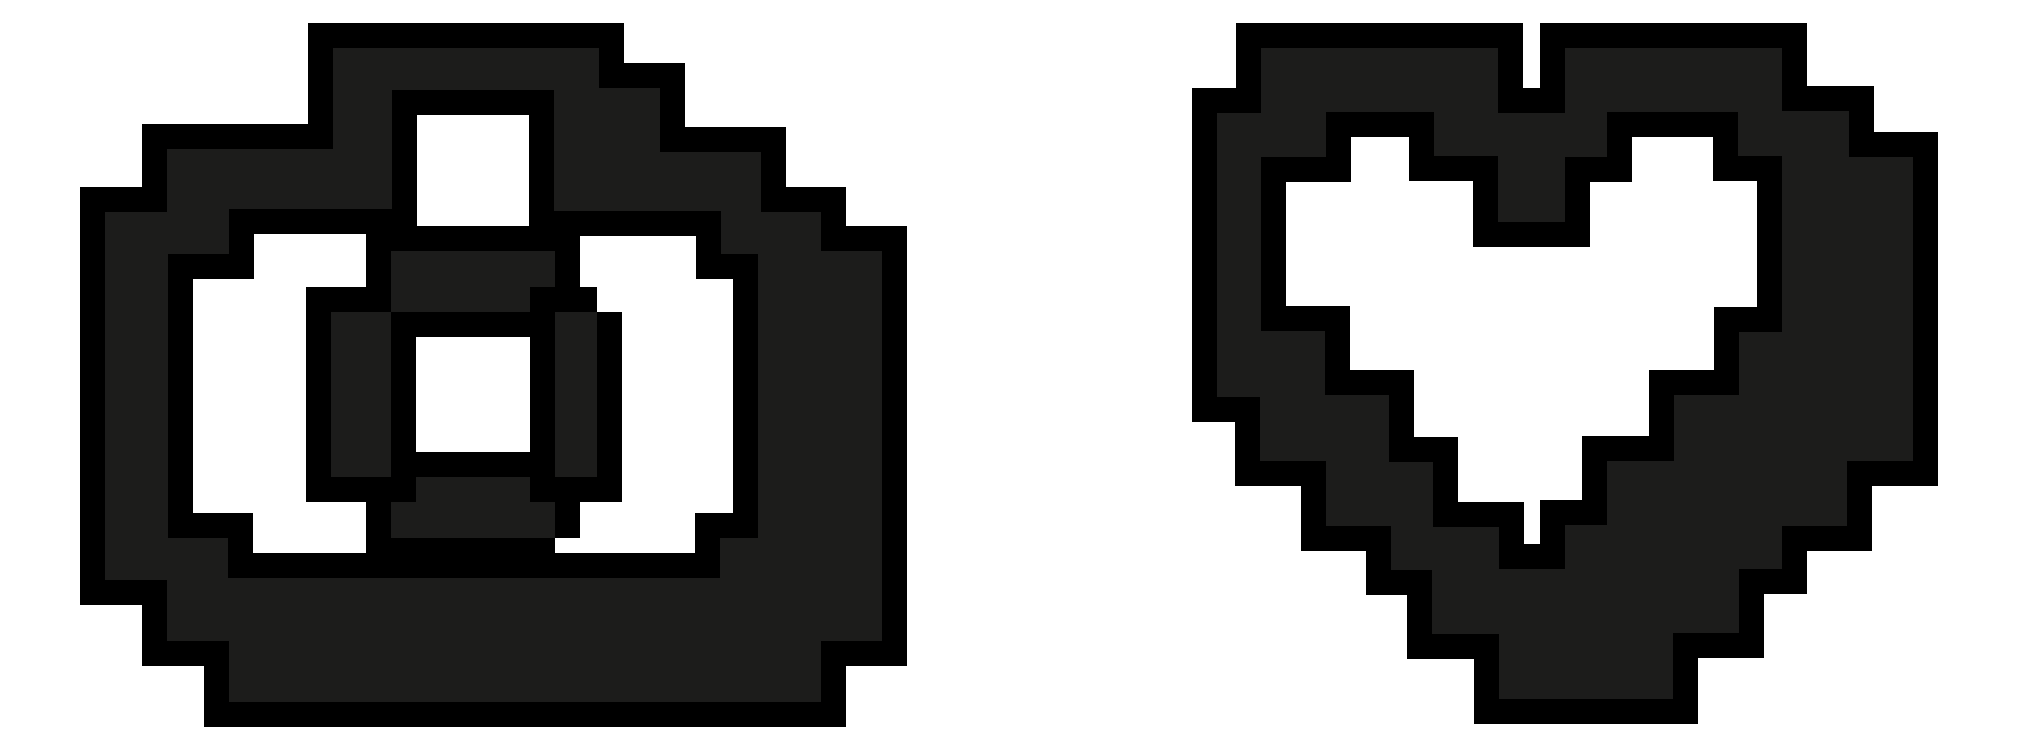
<metadata>
{"format":"dxf","ext":"dxf","renderer":"ezdxf+matplotlib","layout":"modelspace","background":"white","min_lineweight":24,"dpi":150}
</metadata>
<code>
0
SECTION
2
ENTITIES
0
POLYLINE
8
Layer 2
66
     1
10
0
20
0
30
0
0
VERTEX
8
Layer 2
10
1317
20
-849
30
0
0
VERTEX
8
Layer 2
10
1317
20
-843.1
30
0
0
VERTEX
8
Layer 2
10
1308
20
-843.1
30
0
0
VERTEX
8
Layer 2
10
1308
20
-834.8
30
0
0
VERTEX
8
Layer 2
10
1280
20
-834.8
30
0
0
VERTEX
8
Layer 2
10
1280
20
-843.3
30
0
0
VERTEX
8
Layer 2
10
1271
20
-843.3
30
0
0
VERTEX
8
Layer 2
10
1271
20
-834.8
30
0
0
VERTEX
8
Layer 2
10
1240
20
-834.8
30
0
0
VERTEX
8
Layer 2
10
1240
20
-843.3
30
0
0
VERTEX
8
Layer 2
10
1235
20
-843.3
30
0
0
VERTEX
8
Layer 2
10
1235
20
-880.1
30
0
0
VERTEX
8
Layer 2
10
1240
20
-880.1
30
0
0
VERTEX
8
Layer 2
10
1240
20
-888.4
30
0
0
VERTEX
8
Layer 2
10
1249
20
-888.4
30
0
0
VERTEX
8
Layer 2
10
1249
20
-896.9
30
0
0
VERTEX
8
Layer 2
10
1257
20
-896.9
30
0
0
VERTEX
8
Layer 2
10
1257
20
-902.5
30
0
0
VERTEX
8
Layer 2
10
1263
20
-902.5
30
0
0
VERTEX
8
Layer 2
10
1263
20
-910.9
30
0
0
VERTEX
8
Layer 2
10
1271
20
-910.9
30
0
0
VERTEX
8
Layer 2
10
1271
20
-919.3
30
0
0
VERTEX
8
Layer 2
10
1294
20
-919.3
30
0
0
VERTEX
8
Layer 2
10
1294
20
-910.8
30
0
0
VERTEX
8
Layer 2
10
1302
20
-910.8
30
0
0
VERTEX
8
Layer 2
10
1302
20
-902.4
30
0
0
VERTEX
8
Layer 2
10
1308
20
-902.4
30
0
0
VERTEX
8
Layer 2
10
1308
20
-896.9
30
0
0
VERTEX
8
Layer 2
10
1316
20
-896.9
30
0
0
VERTEX
8
Layer 2
10
1316
20
-888.5
30
0
0
VERTEX
8
Layer 2
10
1325
20
-888.5
30
0
0
VERTEX
8
Layer 2
10
1325
20
-849
30
0
0
VERTEX
8
Layer 2
10
1317
20
-849
30
0
0
SEQEND
8
Layer 2
0
POLYLINE
8
Layer 2
66
     1
10
0
20
0
30
0
0
VERTEX
8
Layer 2
10
1308
20
-871.7
30
0
0
VERTEX
8
Layer 2
10
1302
20
-871.7
30
0
0
VERTEX
8
Layer 2
10
1302
20
-879.9
30
0
0
VERTEX
8
Layer 2
10
1294
20
-879.9
30
0
0
VERTEX
8
Layer 2
10
1294
20
-888.5
30
0
0
VERTEX
8
Layer 2
10
1285
20
-888.5
30
0
0
VERTEX
8
Layer 2
10
1285
20
-896.8
30
0
0
VERTEX
8
Layer 2
10
1280
20
-896.8
30
0
0
VERTEX
8
Layer 2
10
1280
20
-902.4
30
0
0
VERTEX
8
Layer 2
10
1271
20
-902.4
30
0
0
VERTEX
8
Layer 2
10
1271
20
-897
30
0
0
VERTEX
8
Layer 2
10
1263
20
-897
30
0
0
VERTEX
8
Layer 2
10
1263
20
-888.6
30
0
0
VERTEX
8
Layer 2
10
1257
20
-888.6
30
0
0
VERTEX
8
Layer 2
10
1257
20
-879.8
30
0
0
VERTEX
8
Layer 2
10
1249
20
-879.8
30
0
0
VERTEX
8
Layer 2
10
1249
20
-871.6
30
0
0
VERTEX
8
Layer 2
10
1240
20
-871.6
30
0
0
VERTEX
8
Layer 2
10
1240
20
-849
30
0
0
VERTEX
8
Layer 2
10
1249
20
-849
30
0
0
VERTEX
8
Layer 2
10
1249
20
-843.2
30
0
0
VERTEX
8
Layer 2
10
1263
20
-843.2
30
0
0
VERTEX
8
Layer 2
10
1263
20
-848.9
30
0
0
VERTEX
8
Layer 2
10
1271
20
-848.9
30
0
0
VERTEX
8
Layer 2
10
1271
20
-857.4
30
0
0
VERTEX
8
Layer 2
10
1280
20
-857.4
30
0
0
VERTEX
8
Layer 2
10
1280
20
-849
30
0
0
VERTEX
8
Layer 2
10
1285
20
-849
30
0
0
VERTEX
8
Layer 2
10
1285
20
-843.2
30
0
0
VERTEX
8
Layer 2
10
1302
20
-843.2
30
0
0
VERTEX
8
Layer 2
10
1302
20
-848.9
30
0
0
VERTEX
8
Layer 2
10
1308
20
-848.9
30
0
0
VERTEX
8
Layer 2
10
1308
20
-871.7
30
0
0
SEQEND
8
Layer 2
0
HATCH
8
Layer 2
10
0
20
0
30
0
210
0
220
0
230
1
2
SOLID
70
     1
71
     0
91
        2
92
        1
93
       32
72
     1
10
1317
20
-849
11
1317
21
-843.1
72
     1
10
1317
20
-843.1
11
1308
21
-843.1
72
     1
10
1308
20
-843.1
11
1308
21
-834.8
72
     1
10
1308
20
-834.8
11
1280
21
-834.8
72
     1
10
1280
20
-834.8
11
1280
21
-843.3
72
     1
10
1280
20
-843.3
11
1271
21
-843.3
72
     1
10
1271
20
-843.3
11
1271
21
-834.8
72
     1
10
1271
20
-834.8
11
1240
21
-834.8
72
     1
10
1240
20
-834.8
11
1240
21
-843.3
72
     1
10
1240
20
-843.3
11
1235
21
-843.3
72
     1
10
1235
20
-843.3
11
1235
21
-880.1
72
     1
10
1235
20
-880.1
11
1240
21
-880.1
72
     1
10
1240
20
-880.1
11
1240
21
-888.4
72
     1
10
1240
20
-888.4
11
1249
21
-888.4
72
     1
10
1249
20
-888.4
11
1249
21
-896.9
72
     1
10
1249
20
-896.9
11
1257
21
-896.9
72
     1
10
1257
20
-896.9
11
1257
21
-902.5
72
     1
10
1257
20
-902.5
11
1263
21
-902.5
72
     1
10
1263
20
-902.5
11
1263
21
-910.9
72
     1
10
1263
20
-910.9
11
1271
21
-910.9
72
     1
10
1271
20
-910.9
11
1271
21
-919.3
72
     1
10
1271
20
-919.3
11
1294
21
-919.3
72
     1
10
1294
20
-919.3
11
1294
21
-910.8
72
     1
10
1294
20
-910.8
11
1302
21
-910.8
72
     1
10
1302
20
-910.8
11
1302
21
-902.4
72
     1
10
1302
20
-902.4
11
1308
21
-902.4
72
     1
10
1308
20
-902.4
11
1308
21
-896.9
72
     1
10
1308
20
-896.9
11
1316
21
-896.9
72
     1
10
1316
20
-896.9
11
1316
21
-888.5
72
     1
10
1316
20
-888.5
11
1325
21
-888.5
72
     1
10
1325
20
-888.5
11
1325
21
-849
72
     1
10
1325
20
-849
11
1317
21
-849
97
        0
92
        1
93
       32
72
     1
10
1308
20
-871.7
11
1302
21
-871.7
72
     1
10
1302
20
-871.7
11
1302
21
-879.9
72
     1
10
1302
20
-879.9
11
1294
21
-879.9
72
     1
10
1294
20
-879.9
11
1294
21
-888.5
72
     1
10
1294
20
-888.5
11
1285
21
-888.5
72
     1
10
1285
20
-888.5
11
1285
21
-896.8
72
     1
10
1285
20
-896.8
11
1280
21
-896.8
72
     1
10
1280
20
-896.8
11
1280
21
-902.4
72
     1
10
1280
20
-902.4
11
1271
21
-902.4
72
     1
10
1271
20
-902.4
11
1271
21
-897
72
     1
10
1271
20
-897
11
1263
21
-897
72
     1
10
1263
20
-897
11
1263
21
-888.6
72
     1
10
1263
20
-888.6
11
1257
21
-888.6
72
     1
10
1257
20
-888.6
11
1257
21
-879.8
72
     1
10
1257
20
-879.8
11
1249
21
-879.8
72
     1
10
1249
20
-879.8
11
1249
21
-871.6
72
     1
10
1249
20
-871.6
11
1240
21
-871.6
72
     1
10
1240
20
-871.6
11
1240
21
-849
72
     1
10
1240
20
-849
11
1249
21
-849
72
     1
10
1249
20
-849
11
1249
21
-843.2
72
     1
10
1249
20
-843.2
11
1263
21
-843.2
72
     1
10
1263
20
-843.2
11
1263
21
-848.9
72
     1
10
1263
20
-848.9
11
1271
21
-848.9
72
     1
10
1271
20
-848.9
11
1271
21
-857.4
72
     1
10
1271
20
-857.4
11
1280
21
-857.4
72
     1
10
1280
20
-857.4
11
1280
21
-849
72
     1
10
1280
20
-849
11
1285
21
-849
72
     1
10
1285
20
-849
11
1285
21
-843.2
72
     1
10
1285
20
-843.2
11
1302
21
-843.2
72
     1
10
1302
20
-843.2
11
1302
21
-848.9
72
     1
10
1302
20
-848.9
11
1308
21
-848.9
72
     1
10
1308
20
-848.9
11
1308
21
-871.7
97
        0
75
     2
76
     1
98
        0
0
POLYLINE
8
Layer 2
66
     1
10
0
20
0
30
0
0
VERTEX
8
Layer 2
10
1183
20
-861.2
30
0
0
VERTEX
8
Layer 2
10
1183
20
-856.2
30
0
0
VERTEX
8
Layer 2
10
1176
20
-856.2
30
0
0
VERTEX
8
Layer 2
10
1176
20
-848.4
30
0
0
VERTEX
8
Layer 2
10
1162
20
-848.4
30
0
0
VERTEX
8
Layer 2
10
1162
20
-840.1
30
0
0
VERTEX
8
Layer 2
10
1154
20
-840.1
30
0
0
VERTEX
8
Layer 2
10
1154
20
-834.8
30
0
0
VERTEX
8
Layer 2
10
1120
20
-834.8
30
0
0
VERTEX
8
Layer 2
10
1120
20
-848
30
0
0
VERTEX
8
Layer 2
10
1098
20
-848
30
0
0
VERTEX
8
Layer 2
10
1098
20
-856.2
30
0
0
VERTEX
8
Layer 2
10
1091
20
-856.2
30
0
0
VERTEX
8
Layer 2
10
1091
20
-903.8
30
0
0
VERTEX
8
Layer 2
10
1098
20
-903.8
30
0
0
VERTEX
8
Layer 2
10
1098
20
-911.8
30
0
0
VERTEX
8
Layer 2
10
1107
20
-911.8
30
0
0
VERTEX
8
Layer 2
10
1107
20
-919.7
30
0
0
VERTEX
8
Layer 2
10
1183
20
-919.7
30
0
0
VERTEX
8
Layer 2
10
1183
20
-911.8
30
0
0
VERTEX
8
Layer 2
10
1191
20
-911.8
30
0
0
VERTEX
8
Layer 2
10
1191
20
-861.2
30
0
0
VERTEX
8
Layer 2
10
1183
20
-861.2
30
0
0
SEQEND
8
Layer 2
0
POLYLINE
8
Layer 2
66
     1
10
0
20
0
30
0
0
VERTEX
8
Layer 2
10
1175
20
-898.4
30
0
0
VERTEX
8
Layer 2
10
1170
20
-898.4
30
0
0
VERTEX
8
Layer 2
10
1170
20
-903.6
30
0
0
VERTEX
8
Layer 2
10
1106
20
-903.6
30
0
0
VERTEX
8
Layer 2
10
1106
20
-898.4
30
0
0
VERTEX
8
Layer 2
10
1099
20
-898.4
30
0
0
VERTEX
8
Layer 2
10
1099
20
-861.6
30
0
0
VERTEX
8
Layer 2
10
1107
20
-861.6
30
0
0
VERTEX
8
Layer 2
10
1107
20
-855.8
30
0
0
VERTEX
8
Layer 2
10
1128
20
-855.8
30
0
0
VERTEX
8
Layer 2
10
1128
20
-840.3
30
0
0
VERTEX
8
Layer 2
10
1149
20
-840.3
30
0
0
VERTEX
8
Layer 2
10
1149
20
-856
30
0
0
VERTEX
8
Layer 2
10
1170
20
-856
30
0
0
VERTEX
8
Layer 2
10
1170
20
-861.6
30
0
0
VERTEX
8
Layer 2
10
1175
20
-861.6
30
0
0
VERTEX
8
Layer 2
10
1175
20
-898.4
30
0
0
SEQEND
8
Layer 2
0
HATCH
8
Layer 2
10
0
20
0
30
0
210
0
220
0
230
1
2
SOLID
70
     1
71
     0
91
        2
92
        1
93
       22
72
     1
10
1183
20
-861.2
11
1183
21
-856.2
72
     1
10
1183
20
-856.2
11
1176
21
-856.2
72
     1
10
1176
20
-856.2
11
1176
21
-848.4
72
     1
10
1176
20
-848.4
11
1162
21
-848.4
72
     1
10
1162
20
-848.4
11
1162
21
-840.1
72
     1
10
1162
20
-840.1
11
1154
21
-840.1
72
     1
10
1154
20
-840.1
11
1154
21
-834.8
72
     1
10
1154
20
-834.8
11
1120
21
-834.8
72
     1
10
1120
20
-834.8
11
1120
21
-848
72
     1
10
1120
20
-848
11
1098
21
-848
72
     1
10
1098
20
-848
11
1098
21
-856.2
72
     1
10
1098
20
-856.2
11
1091
21
-856.2
72
     1
10
1091
20
-856.2
11
1091
21
-903.8
72
     1
10
1091
20
-903.8
11
1098
21
-903.8
72
     1
10
1098
20
-903.8
11
1098
21
-911.8
72
     1
10
1098
20
-911.8
11
1107
21
-911.8
72
     1
10
1107
20
-911.8
11
1107
21
-919.7
72
     1
10
1107
20
-919.7
11
1183
21
-919.7
72
     1
10
1183
20
-919.7
11
1183
21
-911.8
72
     1
10
1183
20
-911.8
11
1191
21
-911.8
72
     1
10
1191
20
-911.8
11
1191
21
-861.2
72
     1
10
1191
20
-861.2
11
1183
21
-861.2
97
        0
92
        1
93
       16
72
     1
10
1175
20
-898.4
11
1170
21
-898.4
72
     1
10
1170
20
-898.4
11
1170
21
-903.6
72
     1
10
1170
20
-903.6
11
1106
21
-903.6
72
     1
10
1106
20
-903.6
11
1106
21
-898.4
72
     1
10
1106
20
-898.4
11
1099
21
-898.4
72
     1
10
1099
20
-898.4
11
1099
21
-861.6
72
     1
10
1099
20
-861.6
11
1107
21
-861.6
72
     1
10
1107
20
-861.6
11
1107
21
-855.8
72
     1
10
1107
20
-855.8
11
1128
21
-855.8
72
     1
10
1128
20
-855.8
11
1128
21
-840.3
72
     1
10
1128
20
-840.3
11
1149
21
-840.3
72
     1
10
1149
20
-840.3
11
1149
21
-856
72
     1
10
1149
20
-856
11
1170
21
-856
72
     1
10
1170
20
-856
11
1170
21
-861.6
72
     1
10
1170
20
-861.6
11
1175
21
-861.6
72
     1
10
1175
20
-861.6
11
1175
21
-898.4
97
        0
75
     2
76
     1
98
        0
0
POLYLINE
8
Layer 2
66
     1
10
0
20
0
30
0
0
VERTEX
8
Layer 2
10
1149
20
-869.1
30
0
0
VERTEX
8
Layer 2
10
1128
20
-869.1
30
0
0
VERTEX
8
Layer 2
10
1128
20
-861.2
30
0
0
VERTEX
8
Layer 2
10
1149
20
-861.2
30
0
0
VERTEX
8
Layer 2
10
1149
20
-869.1
30
0
0
SEQEND
8
Layer 2
0
HATCH
8
Layer 2
10
0
20
0
30
0
210
0
220
0
230
1
2
SOLID
70
     1
71
     0
91
        1
92
        1
93
        4
72
     1
10
1149
20
-869.1
11
1128
21
-869.1
72
     1
10
1128
20
-869.1
11
1128
21
-861.2
72
     1
10
1128
20
-861.2
11
1149
21
-861.2
72
     1
10
1149
20
-861.2
11
1149
21
-869.1
97
        0
75
     2
76
     1
98
        0
0
POLYLINE
8
Layer 2
66
     1
10
0
20
0
30
0
0
VERTEX
8
Layer 2
10
1149
20
-898.4
30
0
0
VERTEX
8
Layer 2
10
1128
20
-898.4
30
0
0
VERTEX
8
Layer 2
10
1128
20
-890.5
30
0
0
VERTEX
8
Layer 2
10
1149
20
-890.5
30
0
0
VERTEX
8
Layer 2
10
1149
20
-898.4
30
0
0
SEQEND
8
Layer 2
0
HATCH
8
Layer 2
10
0
20
0
30
0
210
0
220
0
230
1
2
SOLID
70
     1
71
     0
91
        1
92
        1
93
        4
72
     1
10
1149
20
-898.4
11
1128
21
-898.4
72
     1
10
1128
20
-898.4
11
1128
21
-890.5
72
     1
10
1128
20
-890.5
11
1149
21
-890.5
72
     1
10
1149
20
-890.5
11
1149
21
-898.4
97
        0
75
     2
76
     1
98
        0
0
POLYLINE
8
Layer 2
66
     1
10
0
20
0
30
0
0
VERTEX
8
Layer 2
10
1154
20
-869.1
30
0
0
VERTEX
8
Layer 2
10
1149
20
-869.1
30
0
0
VERTEX
8
Layer 2
10
1149
20
-890.5
30
0
0
VERTEX
8
Layer 2
10
1154
20
-890.5
30
0
0
VERTEX
8
Layer 2
10
1154
20
-869.1
30
0
0
SEQEND
8
Layer 2
0
HATCH
8
Layer 2
10
0
20
0
30
0
210
0
220
0
230
1
2
SOLID
70
     1
71
     0
91
        1
92
        1
93
        4
72
     1
10
1154
20
-869.1
11
1149
21
-869.1
72
     1
10
1149
20
-869.1
11
1149
21
-890.5
72
     1
10
1149
20
-890.5
11
1154
21
-890.5
72
     1
10
1154
20
-890.5
11
1154
21
-869.1
97
        0
75
     2
76
     1
98
        0
0
POLYLINE
8
Layer 2
66
     1
10
0
20
0
30
0
0
VERTEX
8
Layer 2
10
1128
20
-869.1
30
0
0
VERTEX
8
Layer 2
10
1120
20
-869.1
30
0
0
VERTEX
8
Layer 2
10
1120
20
-890.5
30
0
0
VERTEX
8
Layer 2
10
1128
20
-890.5
30
0
0
VERTEX
8
Layer 2
10
1128
20
-869.1
30
0
0
SEQEND
8
Layer 2
0
HATCH
8
Layer 2
10
0
20
0
30
0
210
0
220
0
230
1
2
SOLID
70
     1
71
     0
91
        1
92
        1
93
        4
72
     1
10
1128
20
-869.1
11
1120
21
-869.1
72
     1
10
1120
20
-869.1
11
1120
21
-890.5
72
     1
10
1120
20
-890.5
11
1128
21
-890.5
72
     1
10
1128
20
-890.5
11
1128
21
-869.1
97
        0
75
     2
76
     1
98
        0
0
ENDSEC
0
EOF

</code>
